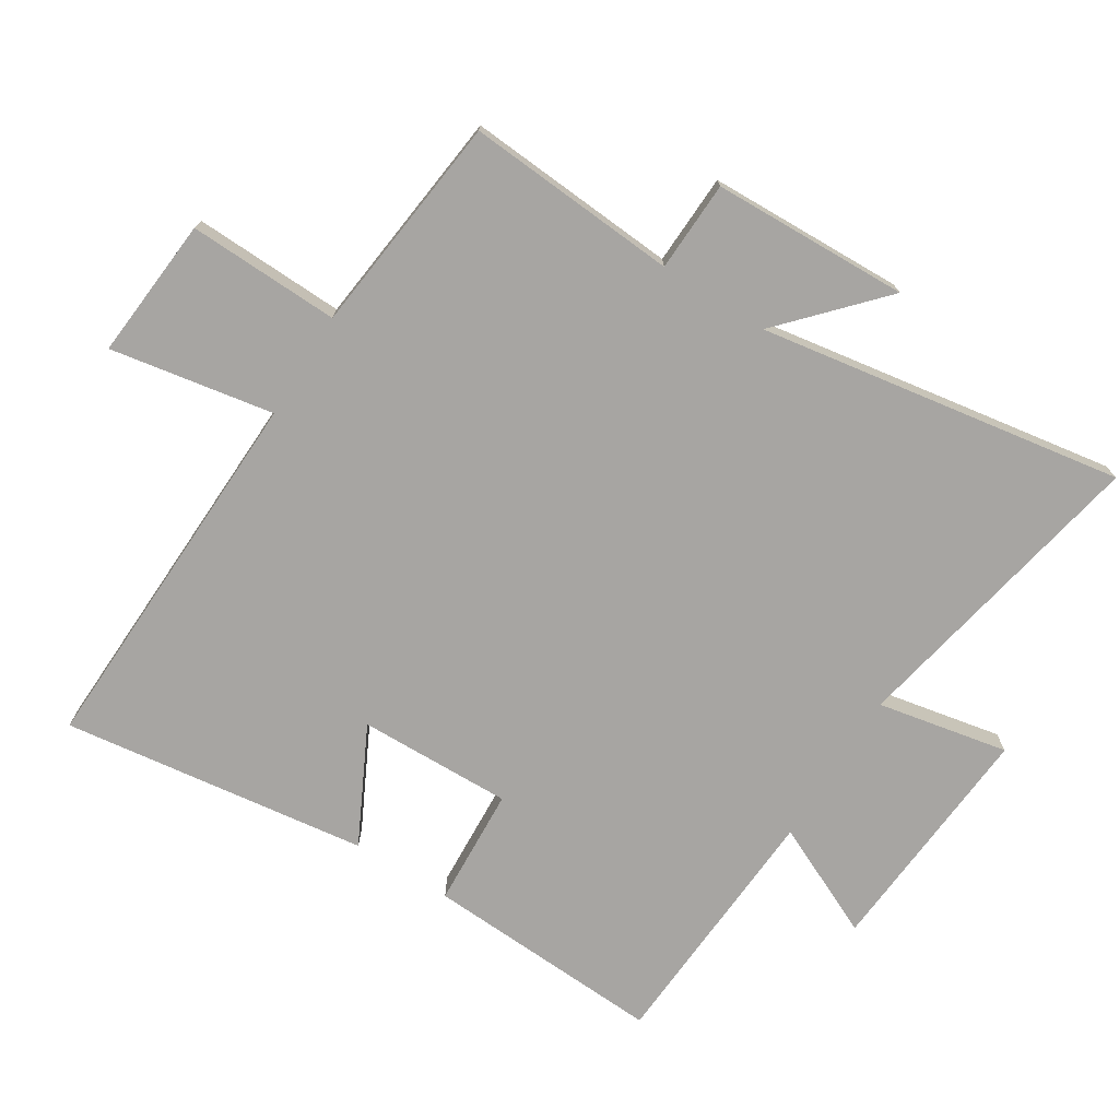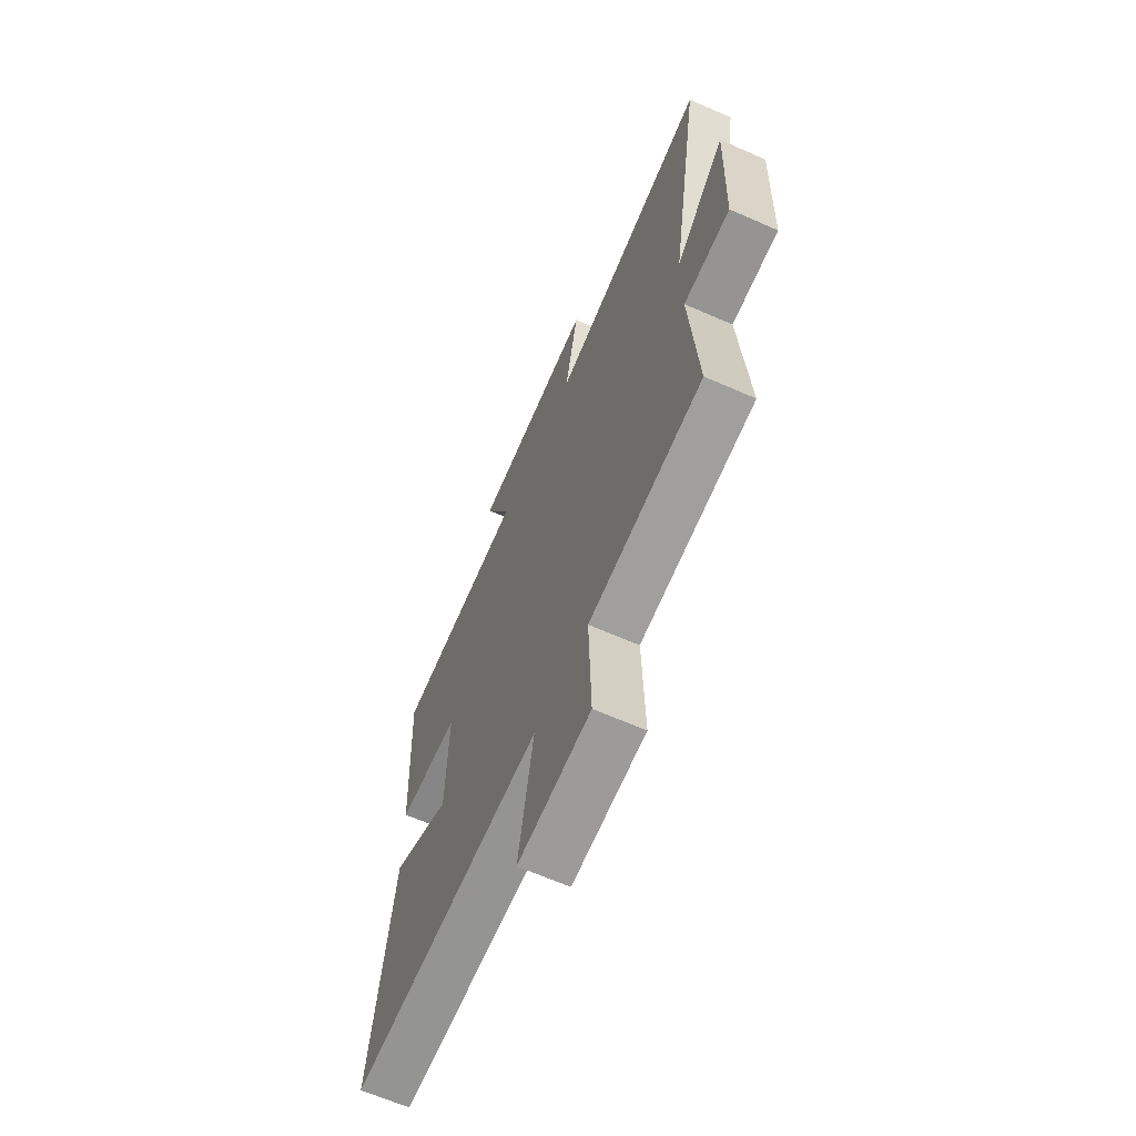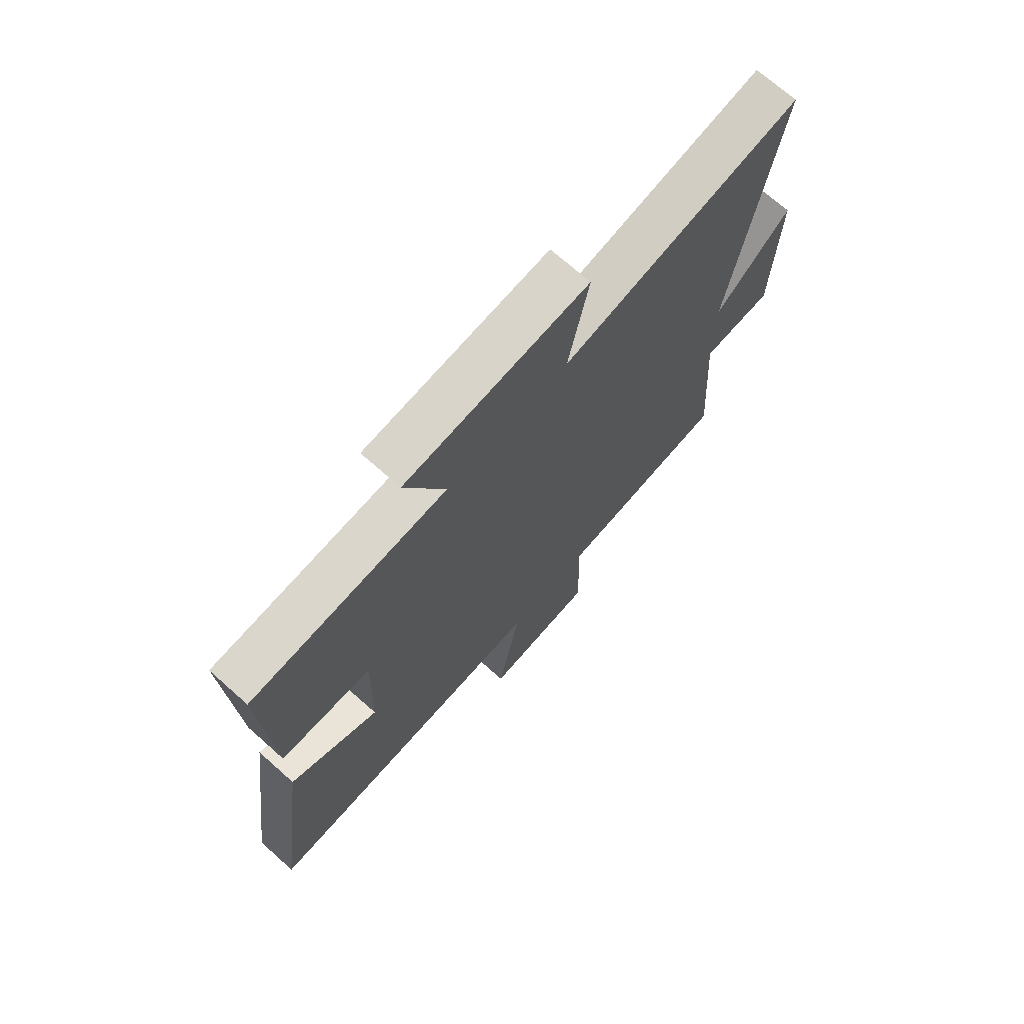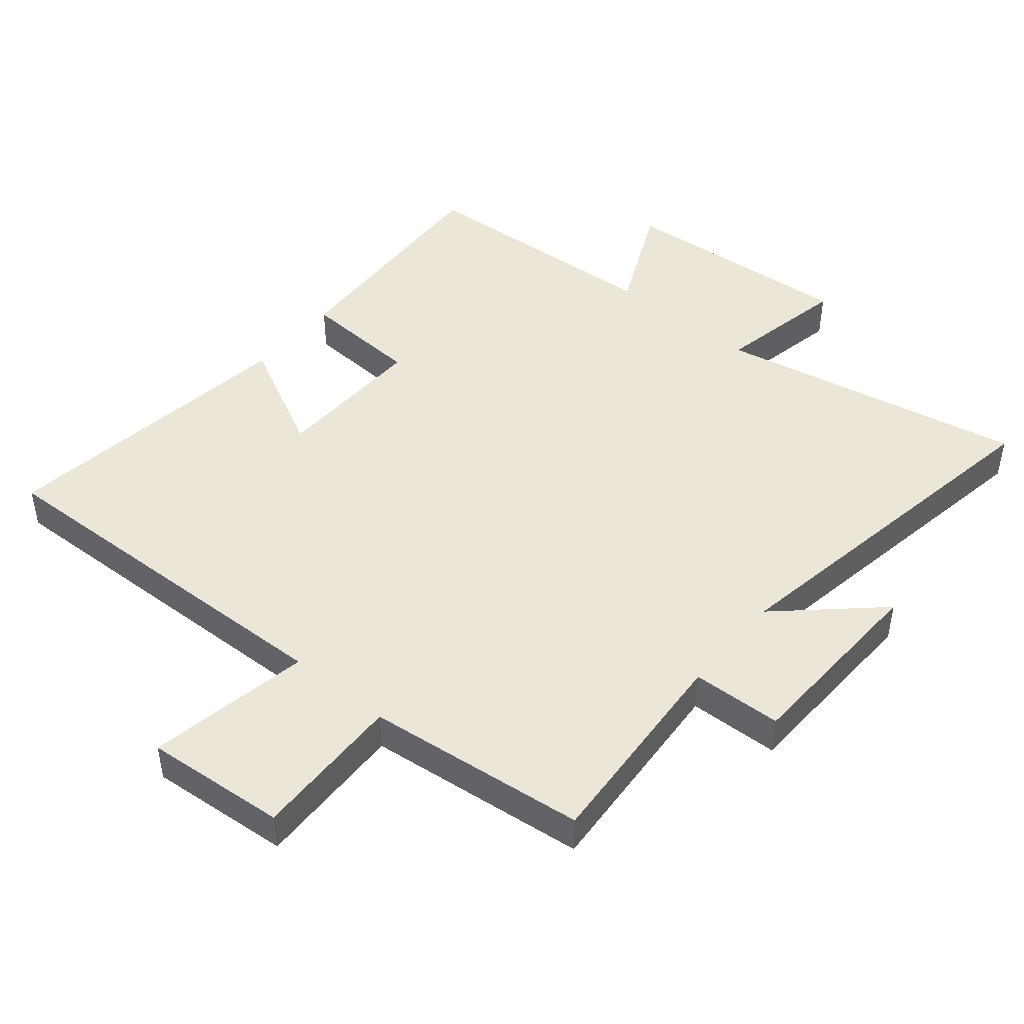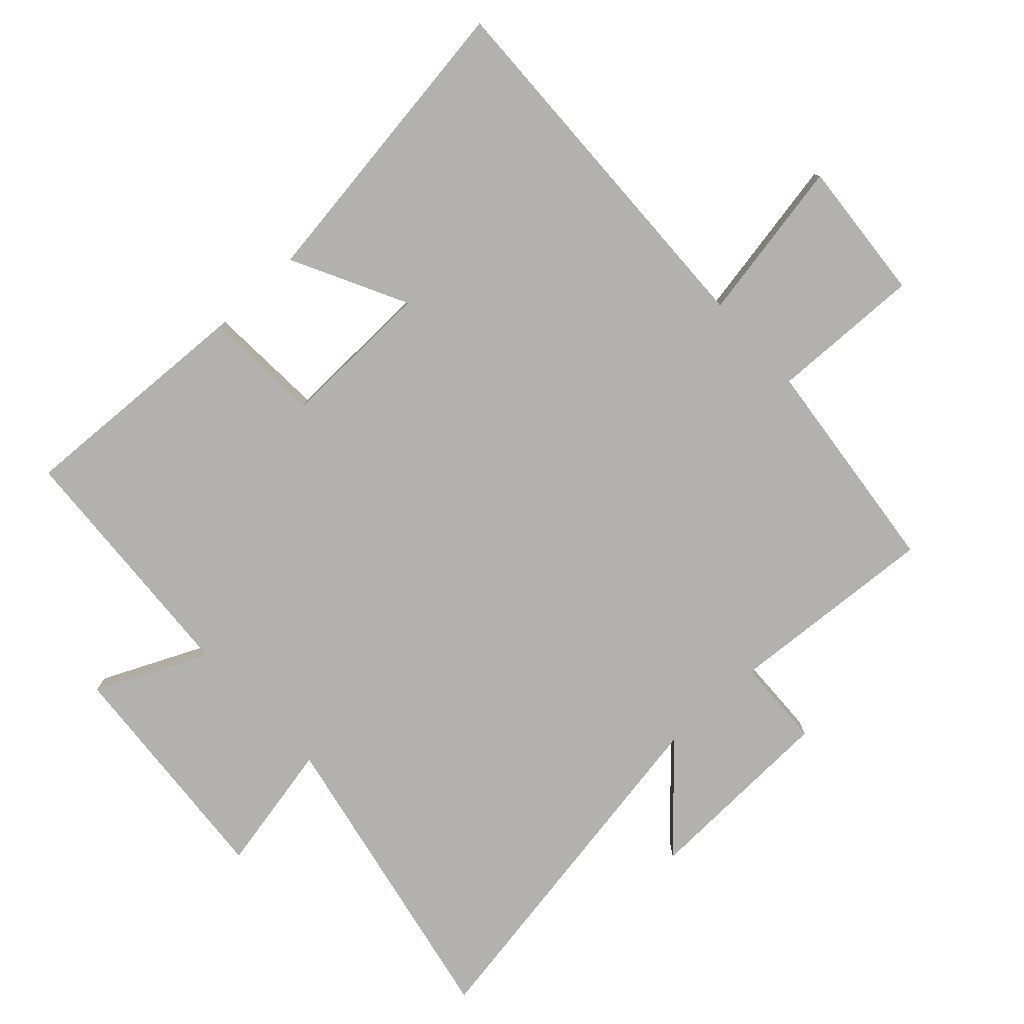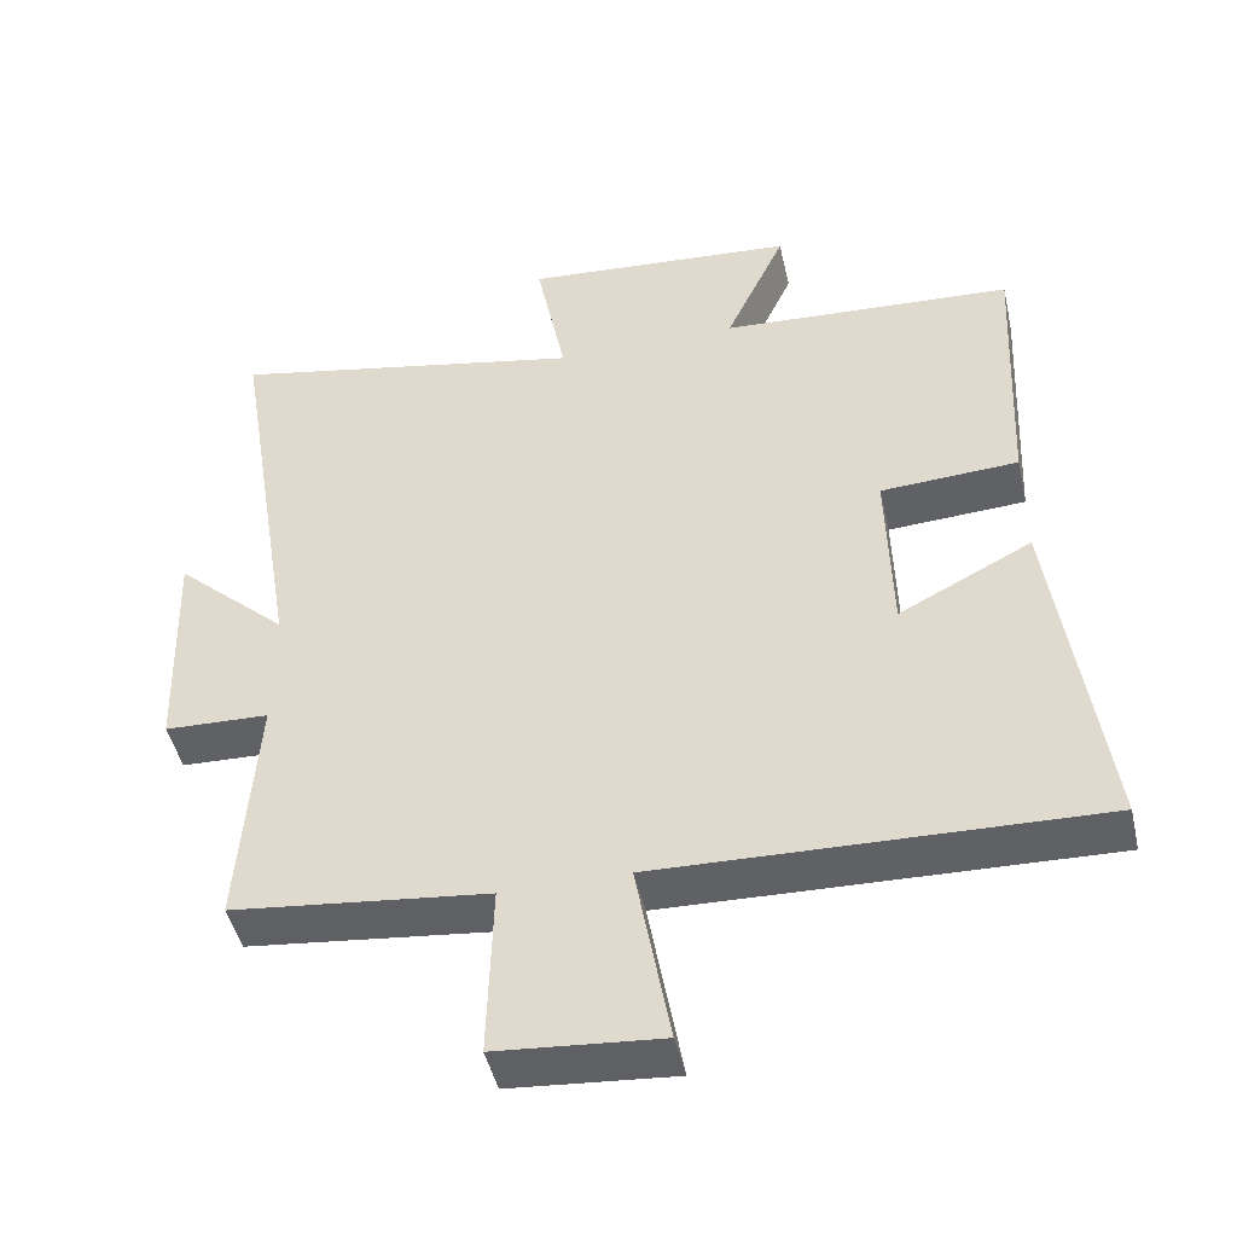
<metadata>
{"format":"obj","ext":"obj","renderer":"f3d","projection":"perspective","resolution":1024,"background":"white","views":[{"elev":-73.9,"azim":-122.2,"up":"+Y"},{"elev":-65.2,"azim":-113.8,"up":"+Z"},{"elev":70.8,"azim":131.7,"up":"+Z"},{"elev":46.1,"azim":-140.2,"up":"+Y"},{"elev":-79.2,"azim":132.8,"up":"+Y"},{"elev":-46.5,"azim":12.8,"up":"+Z"}]}
</metadata>
<code>
v 0.564 0.07 -0.518
v -0.017 0.07 -0.5
v 0.028 0.07 -0.751
v -0.19 0.07 -0.733
v -0.183 0.07 -0.5
v -0.523 0.07 -0.462
v -0.5 0.07 -0.136
v -0.639 0.07 -0.131
v -0.649 0.07 0.171
v -0.5 0.07 0.034
v -0.592 0.07 0.594
v -0.116 0.07 0.5
v -0.156 0.07 0.701
v 0.208 0.07 0.673
v 0.128 0.07 0.5
v 0.518 0.07 0.476
v 0.5 0.07 0.108
v 0.317 0.07 0.098
v 0.323 0.07 -0.138
v 0.5 0.07 -0.048
v 0.564 0 -0.518
v -0.017 0 -0.5
v 0.028 0 -0.751
v -0.19 0 -0.733
v -0.183 0 -0.5
v -0.523 0 -0.462
v -0.5 0 -0.136
v -0.639 0 -0.131
v -0.649 0 0.171
v -0.5 0 0.034
v -0.592 0 0.594
v -0.116 0 0.5
v -0.156 0 0.701
v 0.208 0 0.673
v 0.128 0 0.5
v 0.518 0 0.476
v 0.5 0 0.108
v 0.317 0 0.098
v 0.323 0 -0.138
v 0.5 0 -0.048
f 19 20 1 2
f 18 19 2
f 15 16 17 18
f 15 18 2
f 12 13 14 15
f 12 15 2
f 10 11 12 2
f 7 8 9 10
f 7 10 2
f 5 6 7 2
f 2 3 4 5
f 22 21 40 39
f 22 39 38
f 38 37 36 35
f 22 38 35
f 35 34 33 32
f 22 35 32
f 22 32 31 30
f 30 29 28 27
f 22 30 27
f 22 27 26 25
f 25 24 23 22
f 1 21 22 2
f 2 22 23 3
f 3 23 24 4
f 4 24 25 5
f 5 25 26 6
f 6 26 27 7
f 7 27 28 8
f 8 28 29 9
f 9 29 30 10
f 10 30 31 11
f 11 31 32 12
f 12 32 33 13
f 13 33 34 14
f 14 34 35 15
f 15 35 36 16
f 16 36 37 17
f 17 37 38 18
f 18 38 39 19
f 19 39 40 20
f 20 40 21 1

</code>
